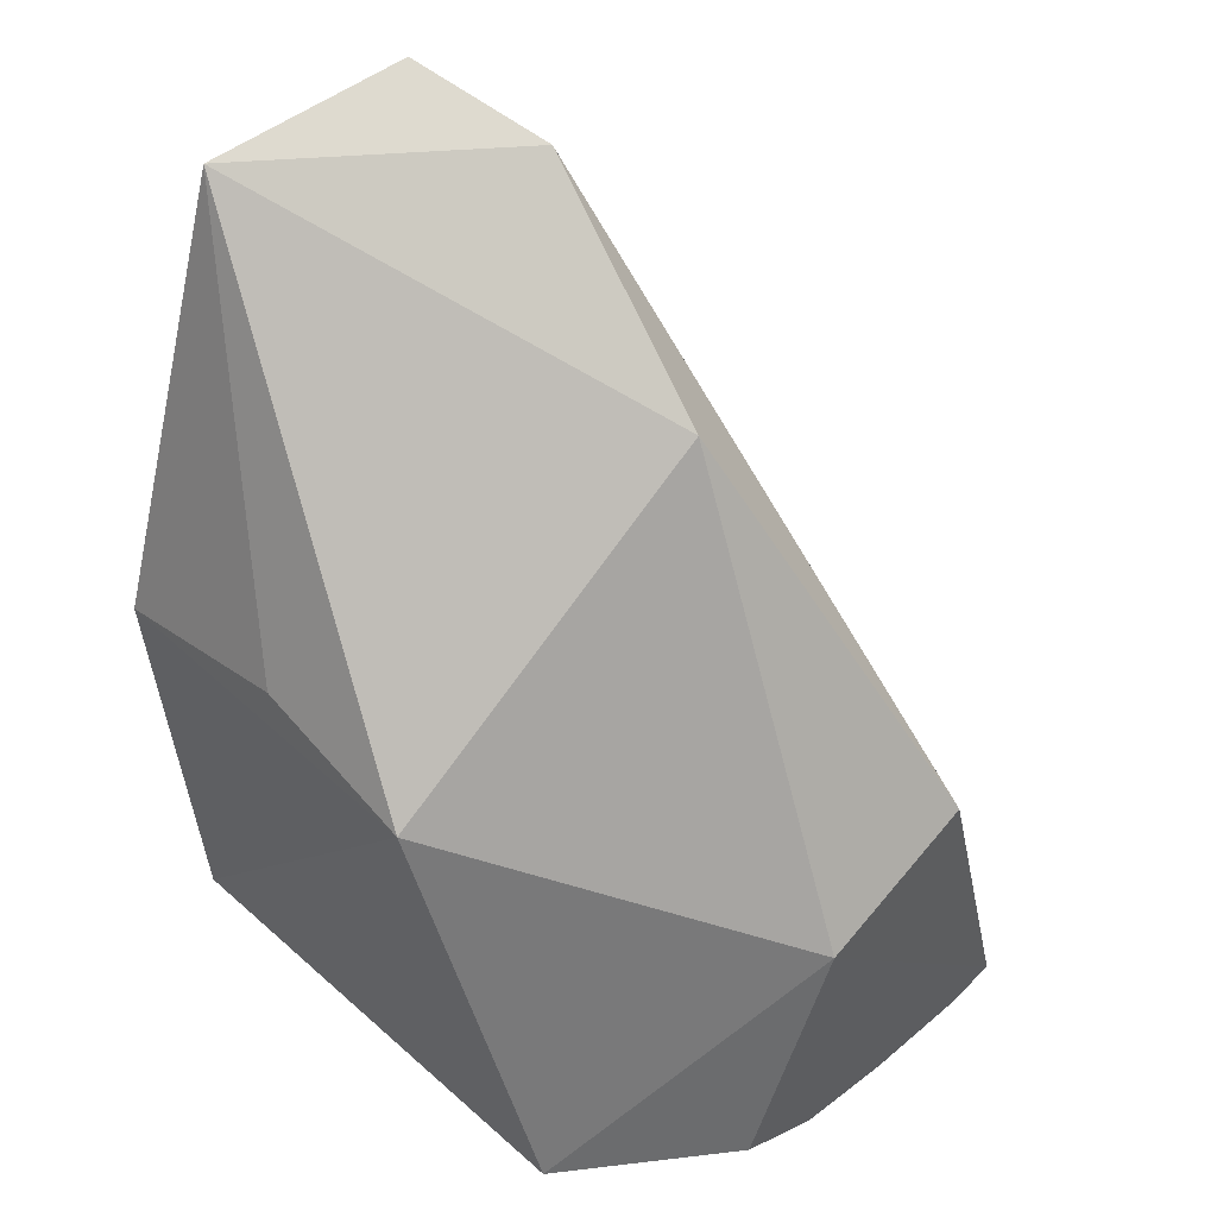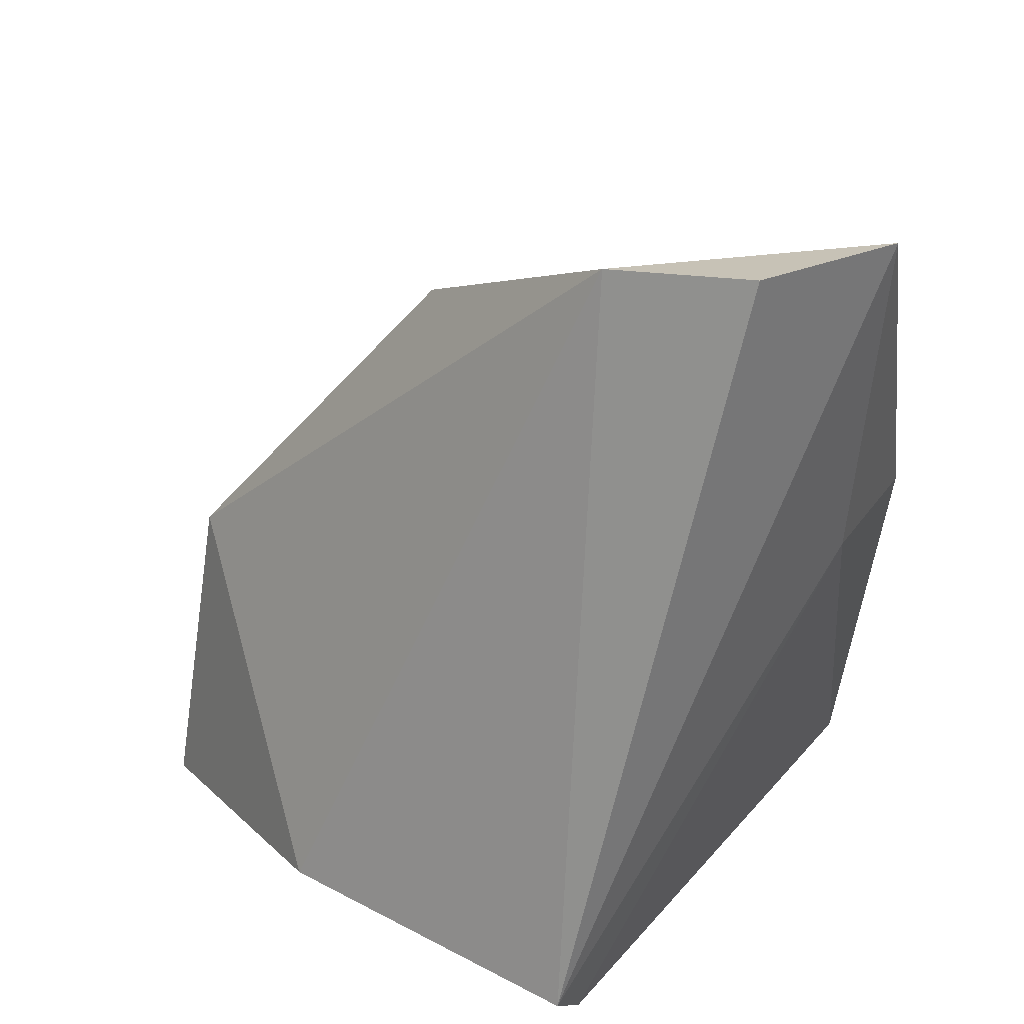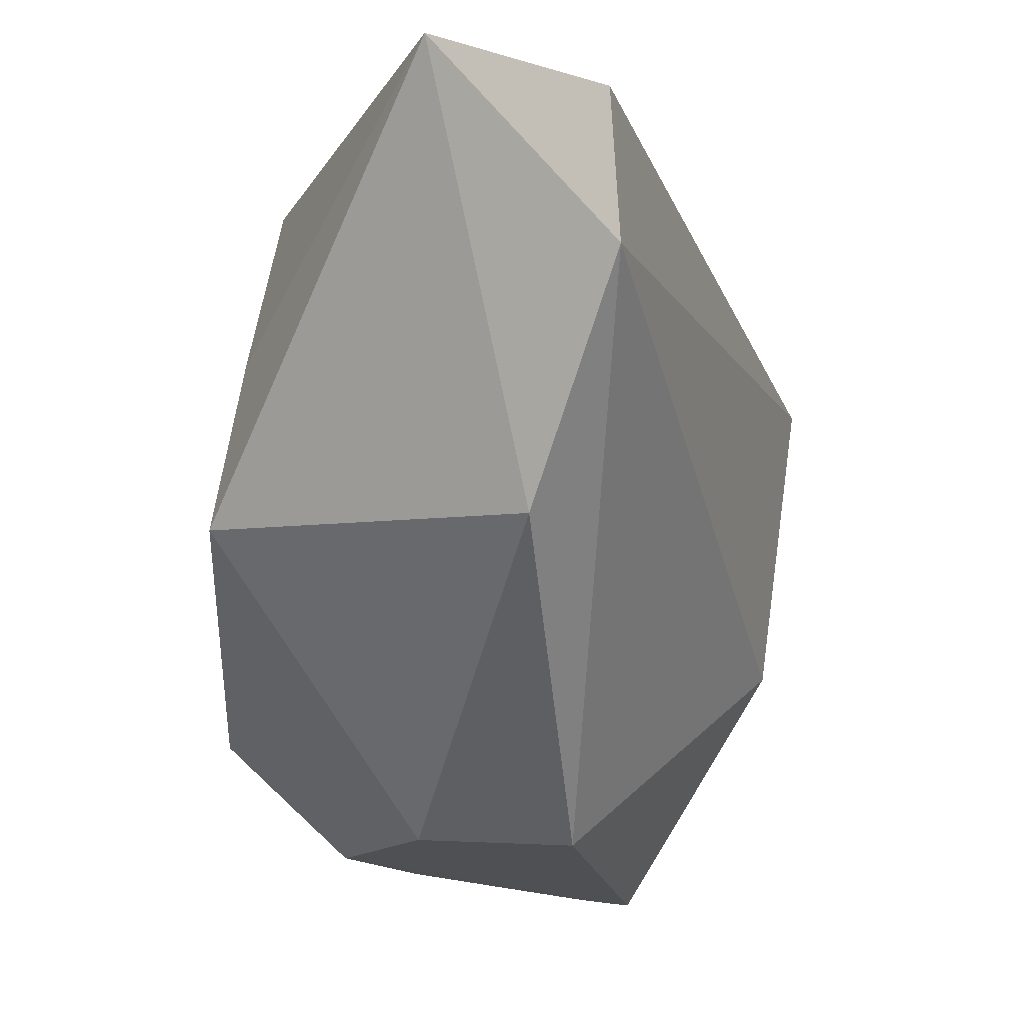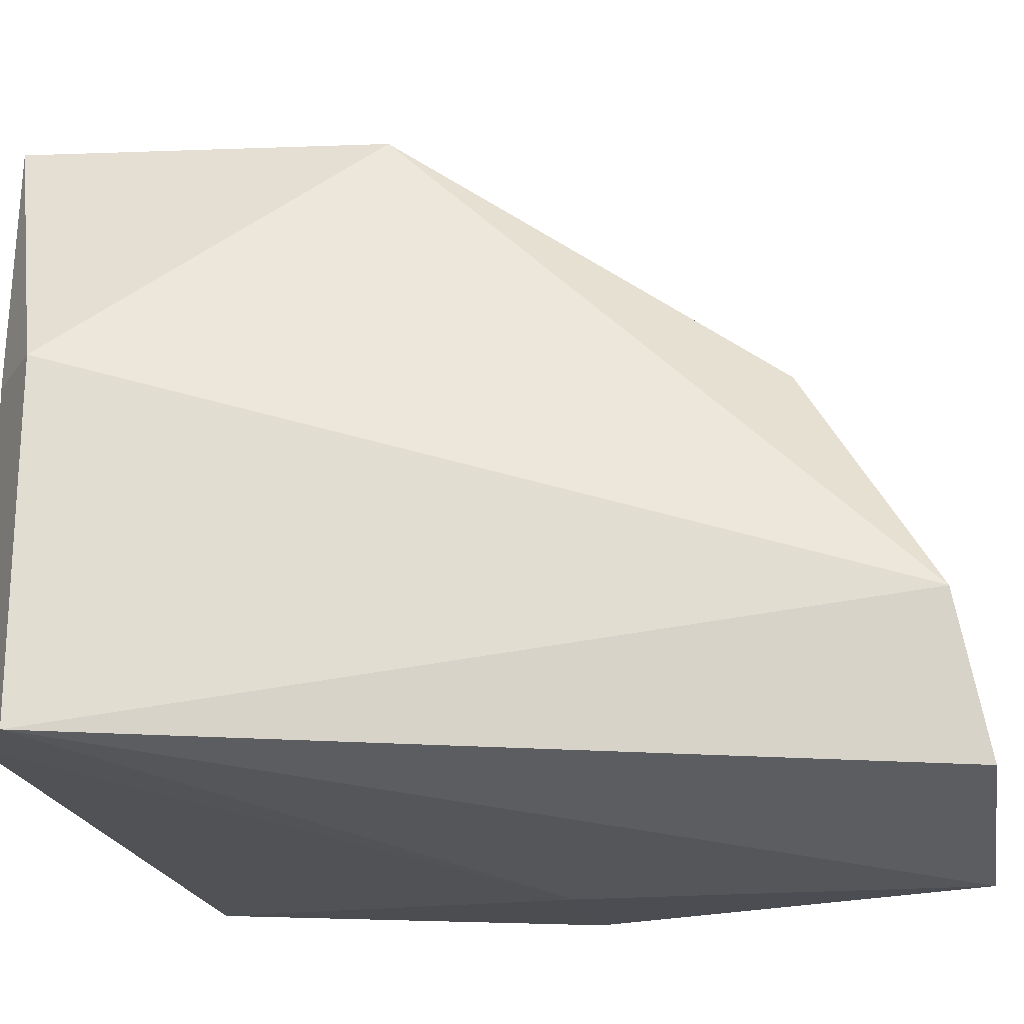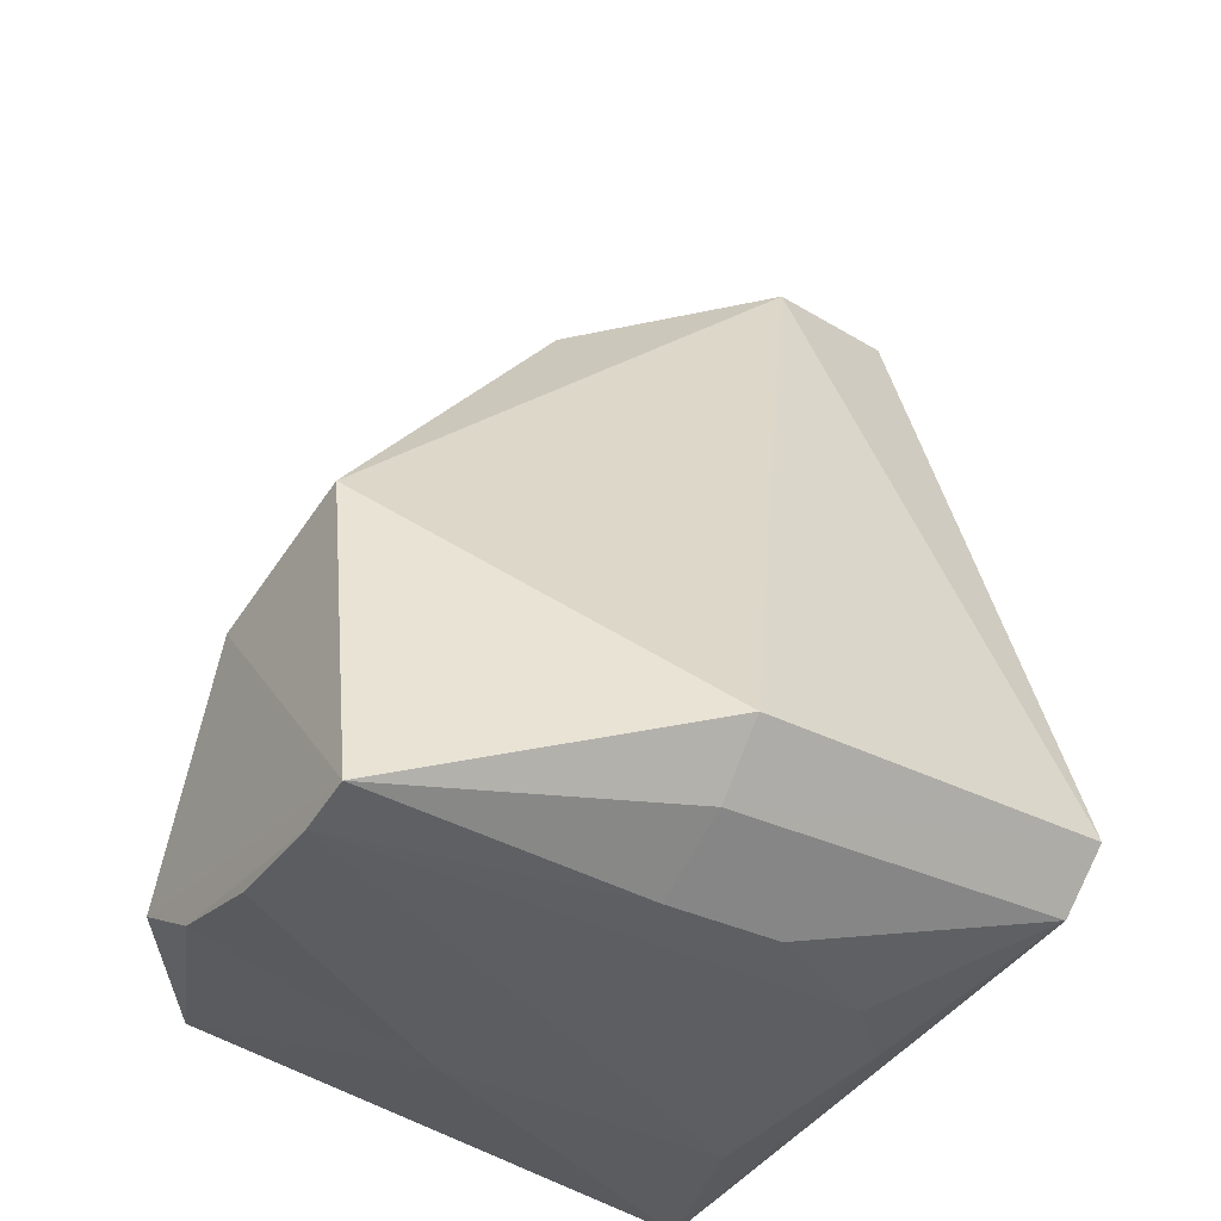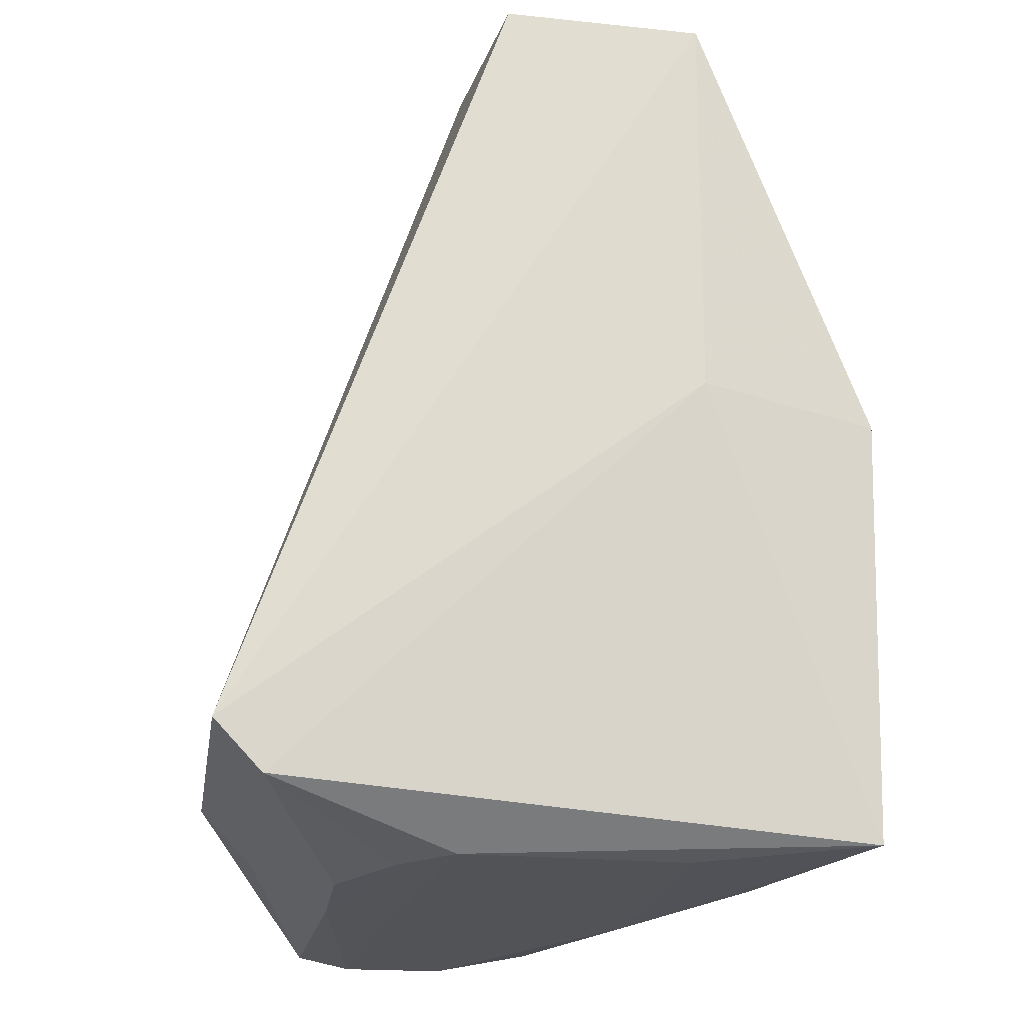
<metadata>
{"format":"obj","ext":"obj","renderer":"f3d","projection":"perspective","resolution":1024,"background":"white","views":[{"elev":51.0,"azim":136.6,"up":"+Z"},{"elev":38.8,"azim":-56.4,"up":"+Z"},{"elev":73.5,"azim":-171.8,"up":"+Z"},{"elev":-22.3,"azim":-69.9,"up":"+Y"},{"elev":-37.4,"azim":-122.7,"up":"+Z"},{"elev":-22.3,"azim":-8.7,"up":"+Z"}]}
</metadata>
<code>
v -0.03988 -0.04063 0.03208
v -0.02706 -0.04106 0.01587
v -0.02675 -0.02717 0.01761
v -0.04303 -0.0173 0.001024
v -0.04941 -0.03942 0.004815
v -0.02706 -0.03949 0.001353
v -0.0422 -0.01776 0.01366
v -0.03323 -0.04246 0.03066
v -0.02696 -0.02126 0.003911
v -0.04109 -0.03736 0.001063
v -0.03312 -0.04166 0.01691
v -0.0391 -0.02705 0.02638
v -0.04944 -0.02735 0.004799
v -0.02708 -0.03371 0.01827
v -0.03571 -0.0173 0.001776
v -0.03616 -0.01739 0.01176
v -0.04769 -0.03929 0.00303
v -0.03311 -0.03733 0.001058
v -0.04098 -0.03537 0.03124
v -0.045 -0.0173 0.001431
v -0.03333 -0.02682 0.001059
v -0.03268 -0.0173 0.003604
v -0.04752 -0.02736 0.002796
v -0.0447 -0.03134 0.001269
v -0.03931 -0.01734 0.001037
v -0.04467 -0.02732 0.001208
v -0.04291 -0.03534 0.001106
f 6 3 2
f 8 1 5
f 9 3 6
f 11 6 2
f 11 8 5
f 11 2 8
f 12 8 3
f 14 8 2
f 14 2 3
f 14 3 8
f 16 3 9
f 16 12 3
f 16 7 12
f 17 10 6
f 17 11 5
f 17 6 11
f 18 10 4
f 18 6 10
f 19 1 8
f 19 8 12
f 19 12 7
f 19 7 13
f 19 13 5
f 19 5 1
f 20 13 7
f 20 7 16
f 20 15 4
f 21 15 9
f 21 9 6
f 21 6 18
f 22 16 9
f 22 9 15
f 22 20 16
f 22 15 20
f 23 17 5
f 23 5 13
f 23 13 20
f 24 17 23
f 25 4 15
f 25 15 21
f 25 21 18
f 25 18 4
f 26 20 4
f 26 24 23
f 26 23 20
f 27 10 17
f 27 17 24
f 27 24 26
f 27 26 4
f 27 4 10

</code>
